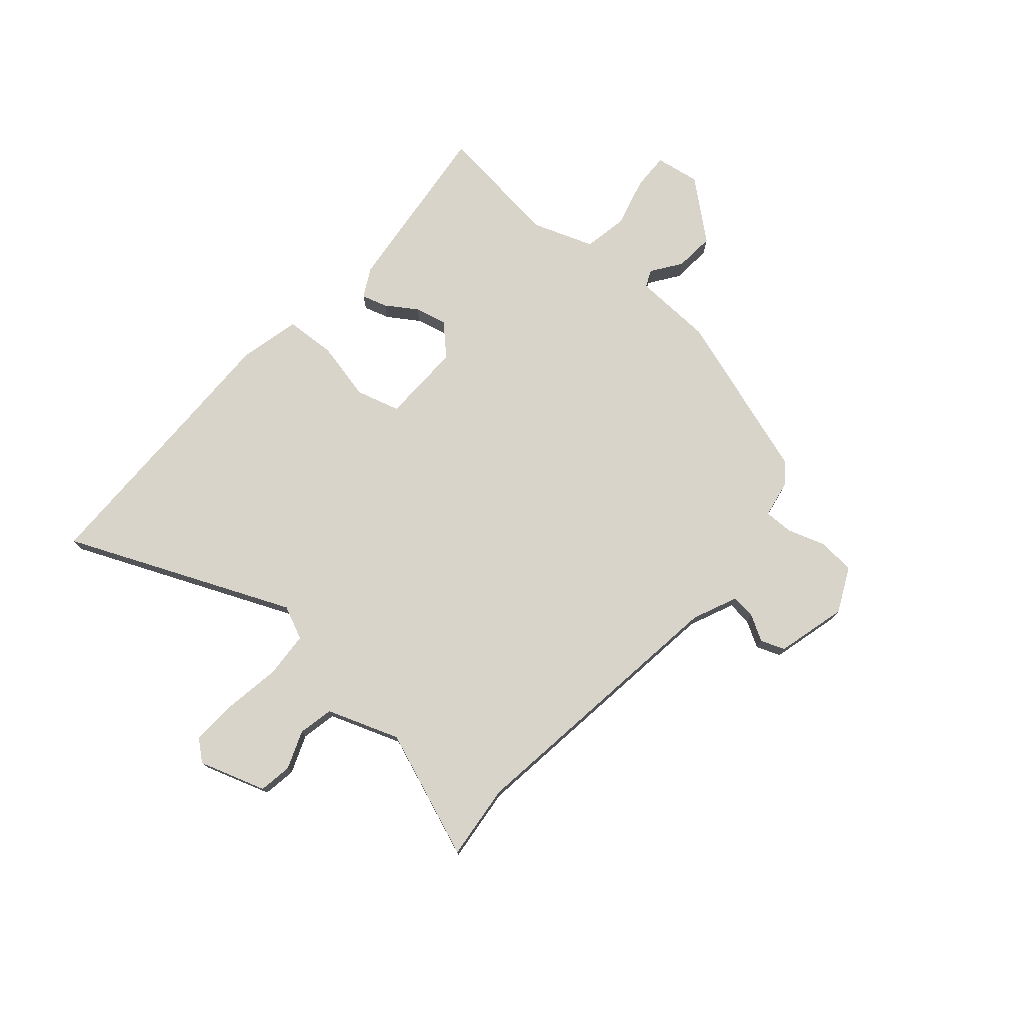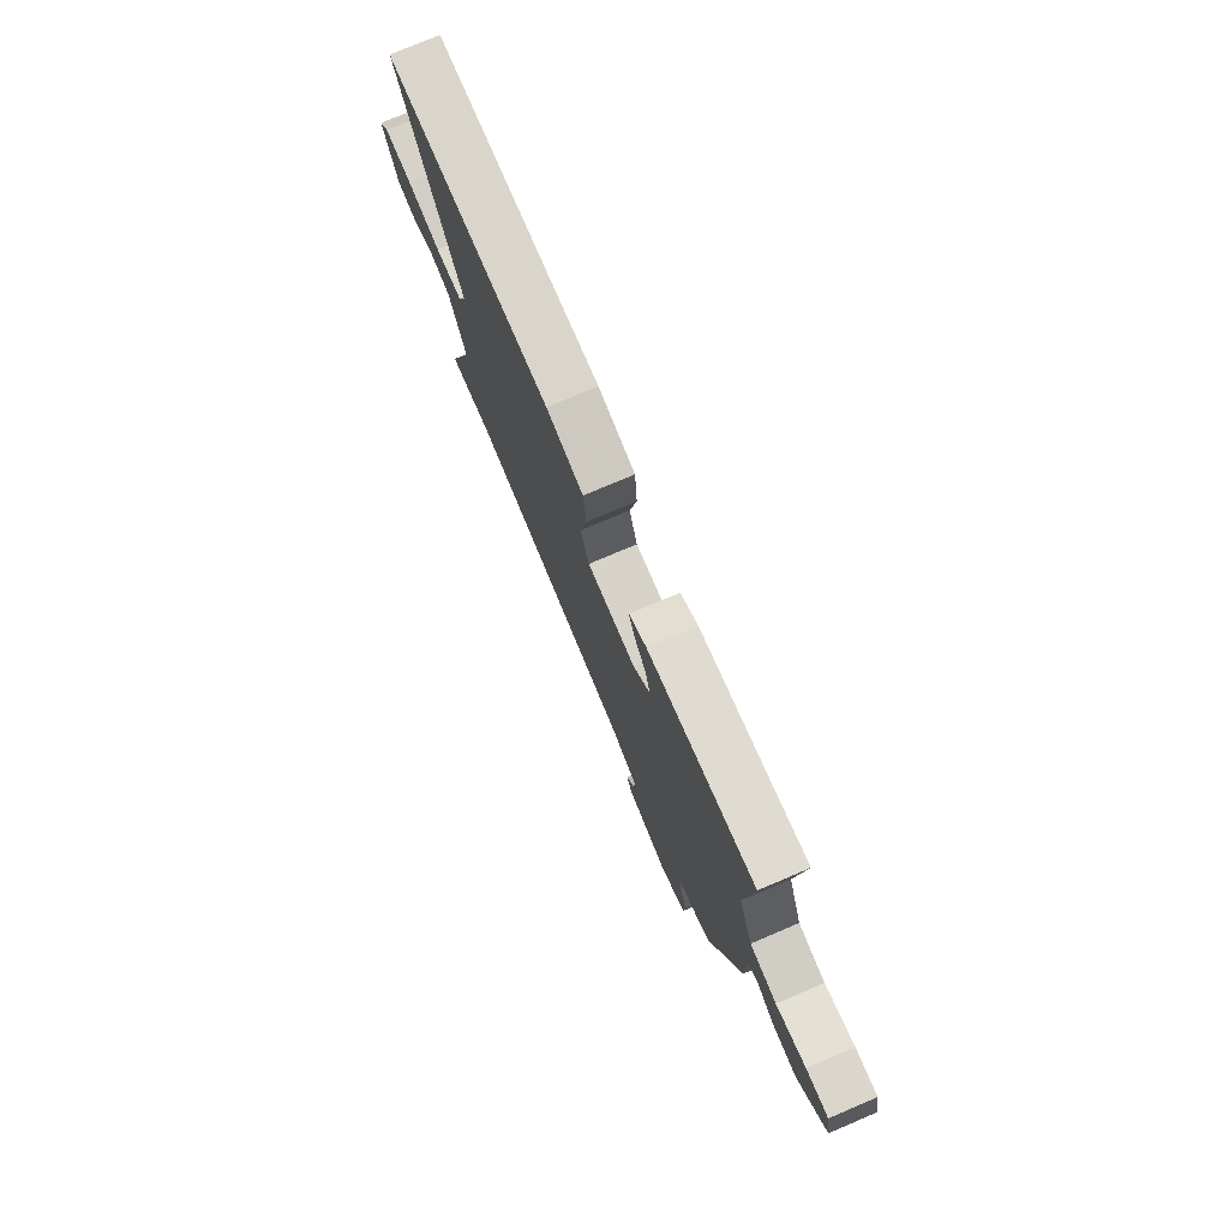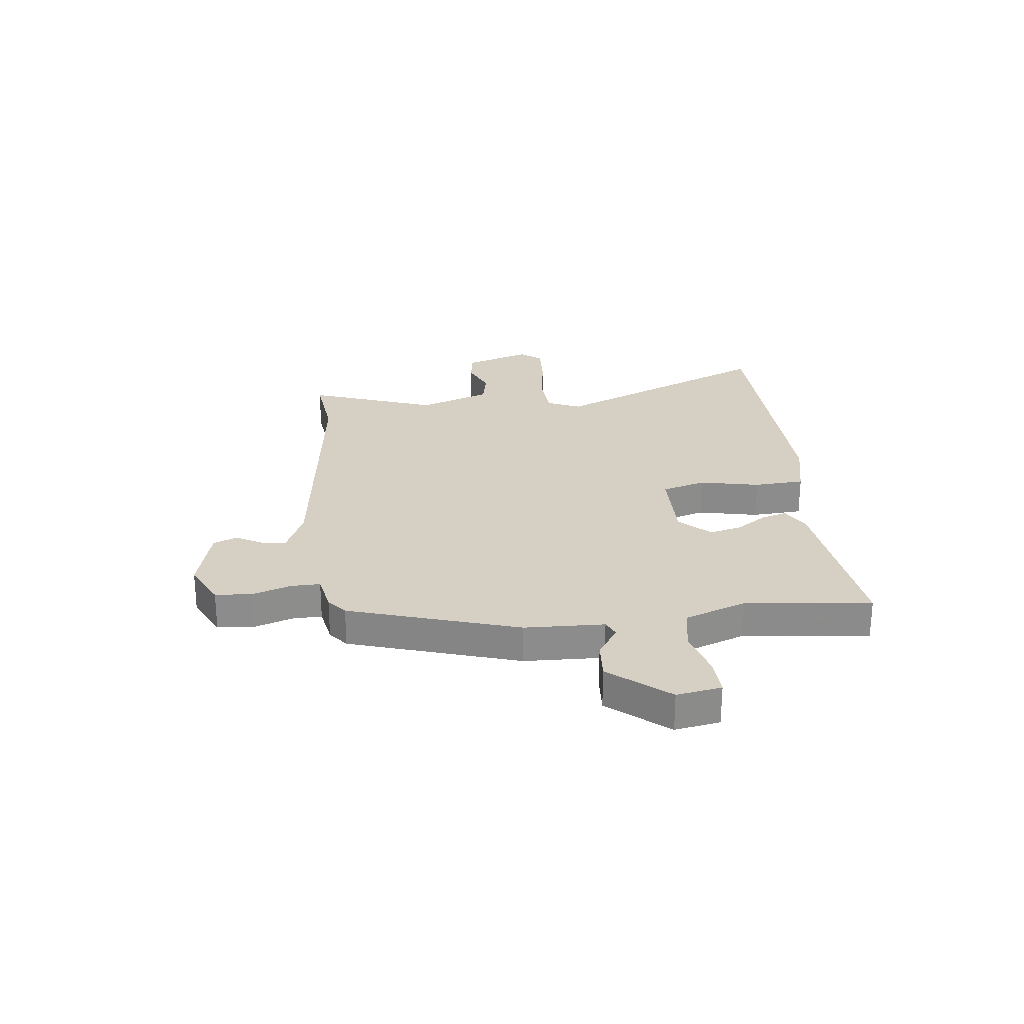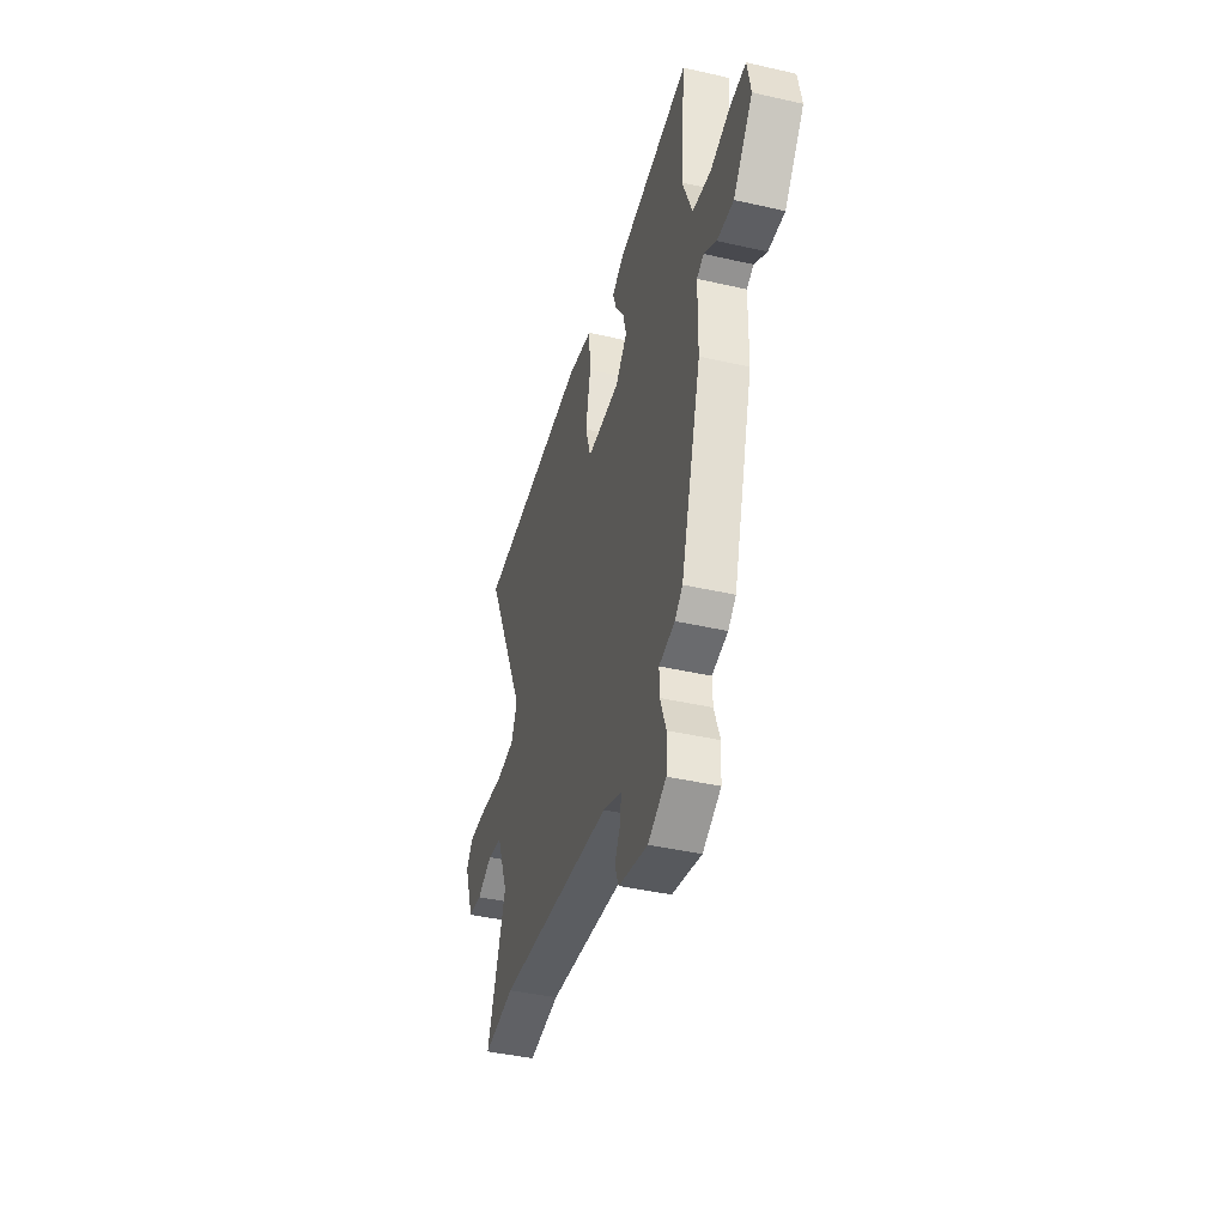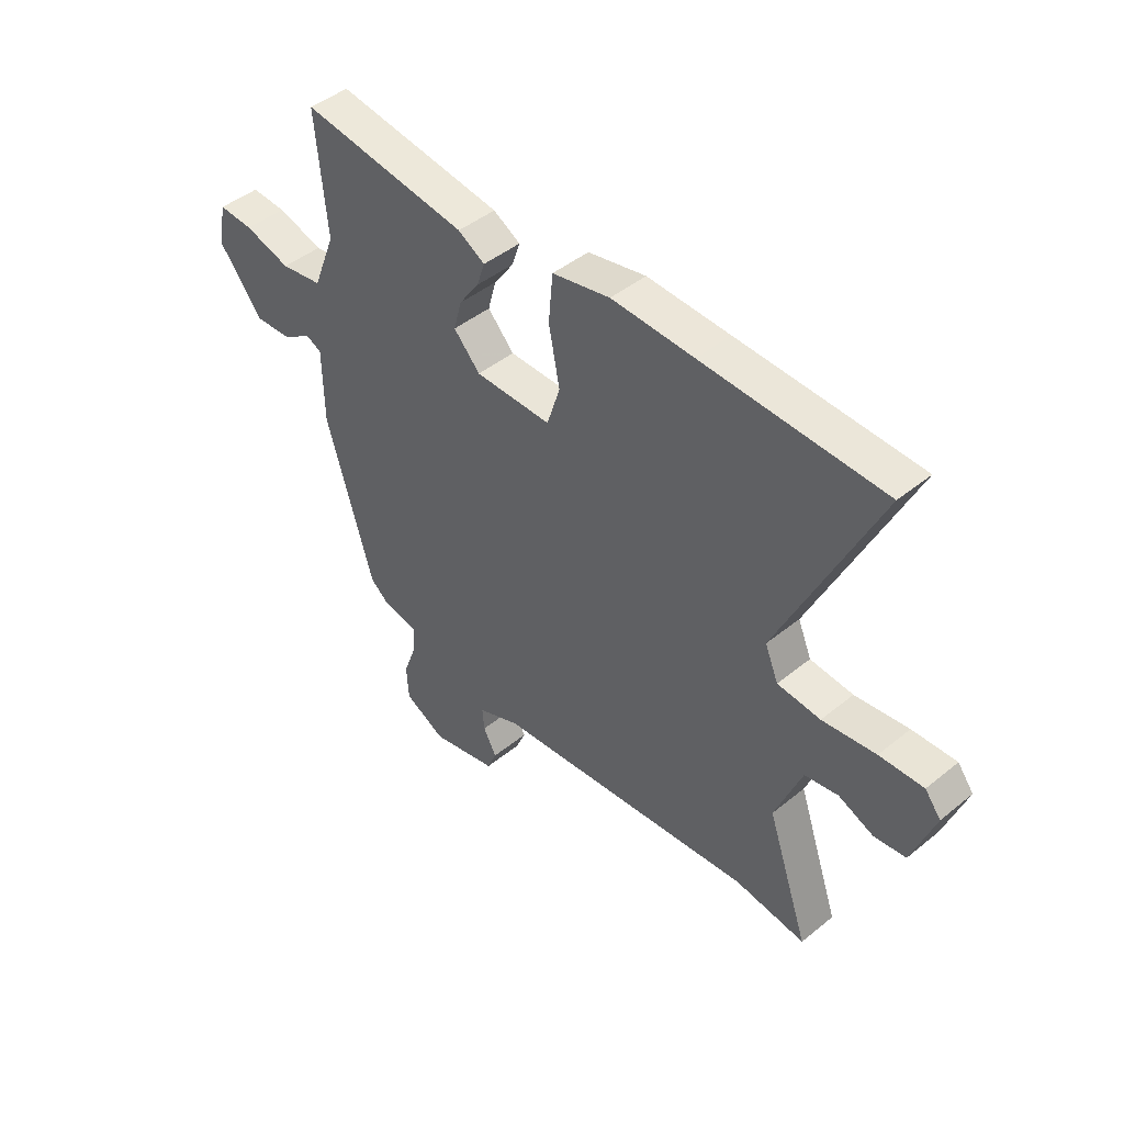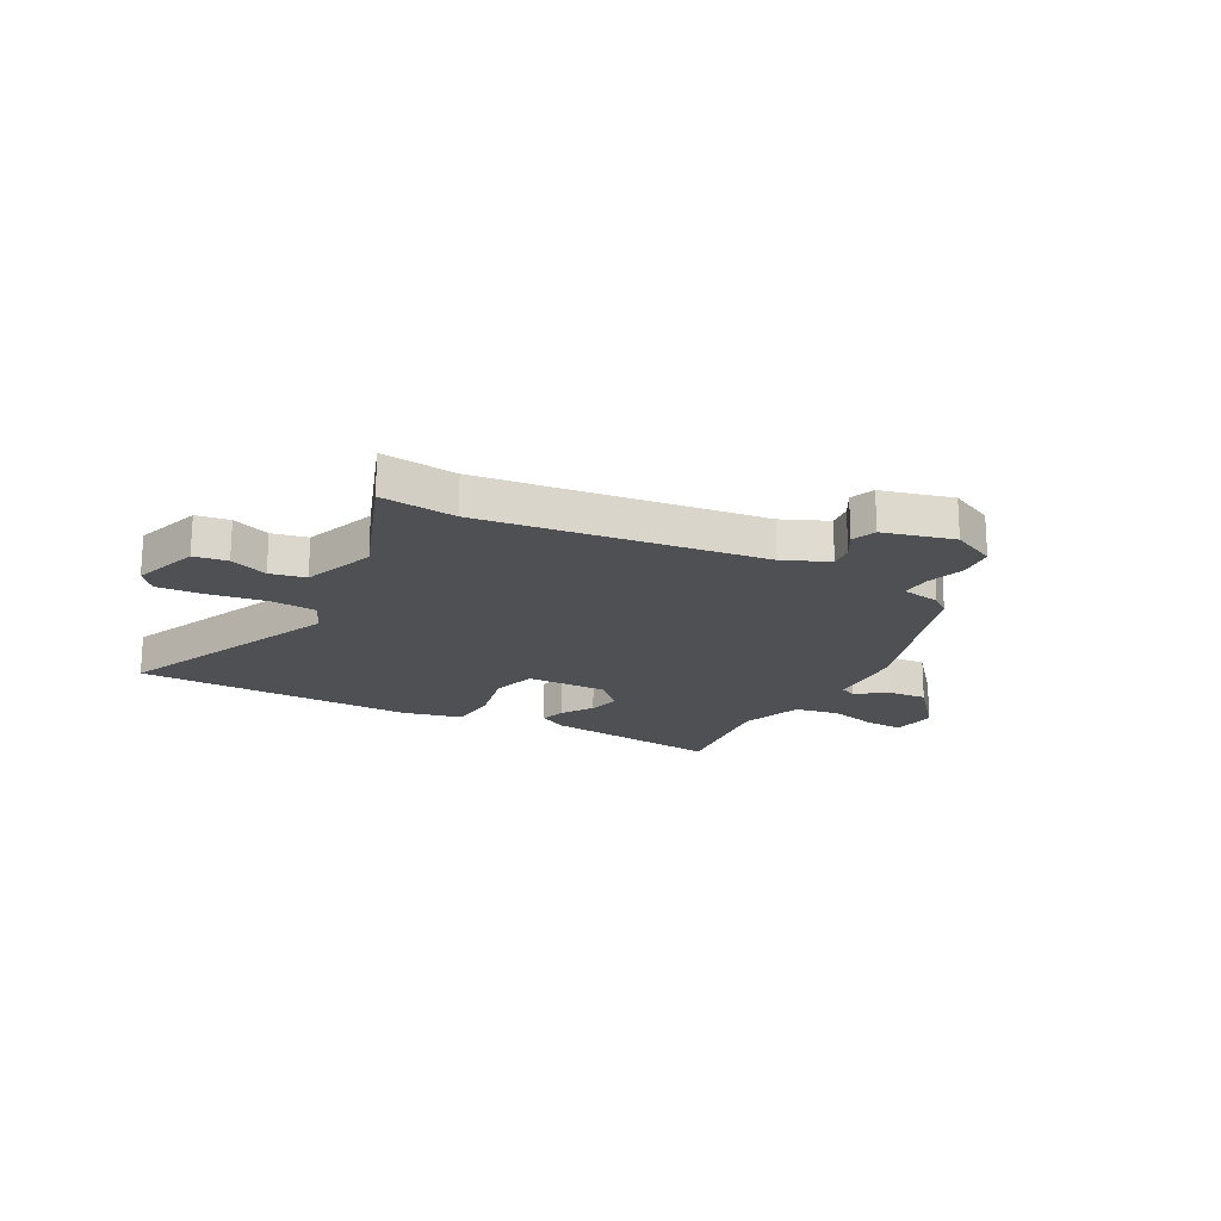
<metadata>
{"format":"obj","ext":"obj","renderer":"f3d","projection":"perspective","resolution":1024,"background":"white","views":[{"elev":75.7,"azim":132.5,"up":"+Y"},{"elev":76.3,"azim":-113.0,"up":"+Z"},{"elev":26.0,"azim":-95.4,"up":"+Y"},{"elev":-41.7,"azim":-105.4,"up":"+Z"},{"elev":45.0,"azim":46.7,"up":"+Z"},{"elev":-19.1,"azim":153.2,"up":"+Y"}]}
</metadata>
<code>
v 0.61 0.07 -0.515
v 0.468 0.07 -0.496
v -0.059 0.07 -0.55
v -0.145 0.07 -0.585
v -0.141 0.07 -0.631
v -0.114 0.07 -0.681
v -0.133 0.07 -0.726
v -0.266 0.07 -0.757
v -0.349 0.07 -0.714
v -0.353 0.07 -0.645
v -0.327 0.07 -0.572
v -0.325 0.07 -0.518
v -0.397 0.07 -0.503
v -0.433 0.07 -0.473
v -0.527 0.07 -0.153
v -0.529 0.07 -0.003
v -0.561 0.07 0.012
v -0.618 0.07 -0.026
v -0.693 0.07 -0.03
v -0.782 0.07 0.082
v -0.766 0.07 0.166
v -0.696 0.07 0.162
v -0.603 0.07 0.135
v -0.519 0.07 0.148
v -0.474 0.07 0.263
v -0.496 0.07 0.501
v -0.161 0.07 0.454
v -0.107 0.07 0.423
v -0.123 0.07 0.375
v -0.163 0.07 0.318
v -0.179 0.07 0.258
v -0.126 0.07 0.201
v 0.027 0.07 0.2
v 0.053 0.07 0.282
v 0.031 0.07 0.395
v 0.039 0.07 0.49
v 0.155 0.07 0.514
v 0.32 0.07 0.507
v 0.68 0.07 0.493
v 0.485 0.07 0.075
v 0.512 0.07 0.011
v 0.598 0.07 0.003
v 0.705 0.07 0.017
v 0.793 0.07 0.02
v 0.825 0.07 -0.021
v 0.78 0.07 -0.146
v 0.717 0.07 -0.154
v 0.646 0.07 -0.124
v 0.579 0.07 -0.136
v 0.526 0.07 -0.271
v 0.61 0 -0.515
v 0.468 0 -0.496
v -0.059 0 -0.55
v -0.145 0 -0.585
v -0.141 0 -0.631
v -0.114 0 -0.681
v -0.133 0 -0.726
v -0.266 0 -0.757
v -0.349 0 -0.714
v -0.353 0 -0.645
v -0.327 0 -0.572
v -0.325 0 -0.518
v -0.397 0 -0.503
v -0.433 0 -0.473
v -0.527 0 -0.153
v -0.529 0 -0.003
v -0.561 0 0.012
v -0.618 0 -0.026
v -0.693 0 -0.03
v -0.782 0 0.082
v -0.766 0 0.166
v -0.696 0 0.162
v -0.603 0 0.135
v -0.519 0 0.148
v -0.474 0 0.263
v -0.496 0 0.501
v -0.161 0 0.454
v -0.107 0 0.423
v -0.123 0 0.375
v -0.163 0 0.318
v -0.179 0 0.258
v -0.126 0 0.201
v 0.027 0 0.2
v 0.053 0 0.282
v 0.031 0 0.395
v 0.039 0 0.49
v 0.155 0 0.514
v 0.32 0 0.507
v 0.68 0 0.493
v 0.485 0 0.075
v 0.512 0 0.011
v 0.598 0 0.003
v 0.705 0 0.017
v 0.793 0 0.02
v 0.825 0 -0.021
v 0.78 0 -0.146
v 0.717 0 -0.154
v 0.646 0 -0.124
v 0.579 0 -0.136
v 0.526 0 -0.271
f 45 46 47 48
f 45 48 49
f 42 43 44 45
f 41 42 45 49
f 38 39 40
f 36 37 38 40
f 34 35 36 40
f 33 34 40 41
f 32 33 41 49
f 27 28 29 30
f 25 26 27 30
f 24 25 30 31
f 20 21 22 23
f 20 23 24
f 17 18 19 20
f 17 20 24
f 16 17 24 31
f 12 13 14 15
f 12 15 16 31
f 8 9 10 11
f 5 6 7 8
f 4 5 8 11
f 3 4 11 12
f 50 1 2
f 50 2 3 12
f 32 49 50 12
f 12 31 32
f 98 97 96 95
f 99 98 95
f 95 94 93 92
f 99 95 92 91
f 90 89 88
f 90 88 87 86
f 90 86 85 84
f 91 90 84 83
f 99 91 83 82
f 80 79 78 77
f 80 77 76 75
f 81 80 75 74
f 73 72 71 70
f 74 73 70
f 70 69 68 67
f 74 70 67
f 81 74 67 66
f 65 64 63 62
f 81 66 65 62
f 61 60 59 58
f 58 57 56 55
f 61 58 55 54
f 62 61 54 53
f 52 51 100
f 62 53 52 100
f 62 100 99 82
f 82 81 62
f 1 51 52 2
f 2 52 53 3
f 3 53 54 4
f 4 54 55 5
f 5 55 56 6
f 6 56 57 7
f 7 57 58 8
f 8 58 59 9
f 9 59 60 10
f 10 60 61 11
f 11 61 62 12
f 12 62 63 13
f 13 63 64 14
f 14 64 65 15
f 15 65 66 16
f 16 66 67 17
f 17 67 68 18
f 18 68 69 19
f 19 69 70 20
f 20 70 71 21
f 21 71 72 22
f 22 72 73 23
f 23 73 74 24
f 24 74 75 25
f 25 75 76 26
f 26 76 77 27
f 27 77 78 28
f 28 78 79 29
f 29 79 80 30
f 30 80 81 31
f 31 81 82 32
f 32 82 83 33
f 33 83 84 34
f 34 84 85 35
f 35 85 86 36
f 36 86 87 37
f 37 87 88 38
f 38 88 89 39
f 39 89 90 40
f 40 90 91 41
f 41 91 92 42
f 42 92 93 43
f 43 93 94 44
f 44 94 95 45
f 45 95 96 46
f 46 96 97 47
f 47 97 98 48
f 48 98 99 49
f 49 99 100 50
f 50 100 51 1

</code>
